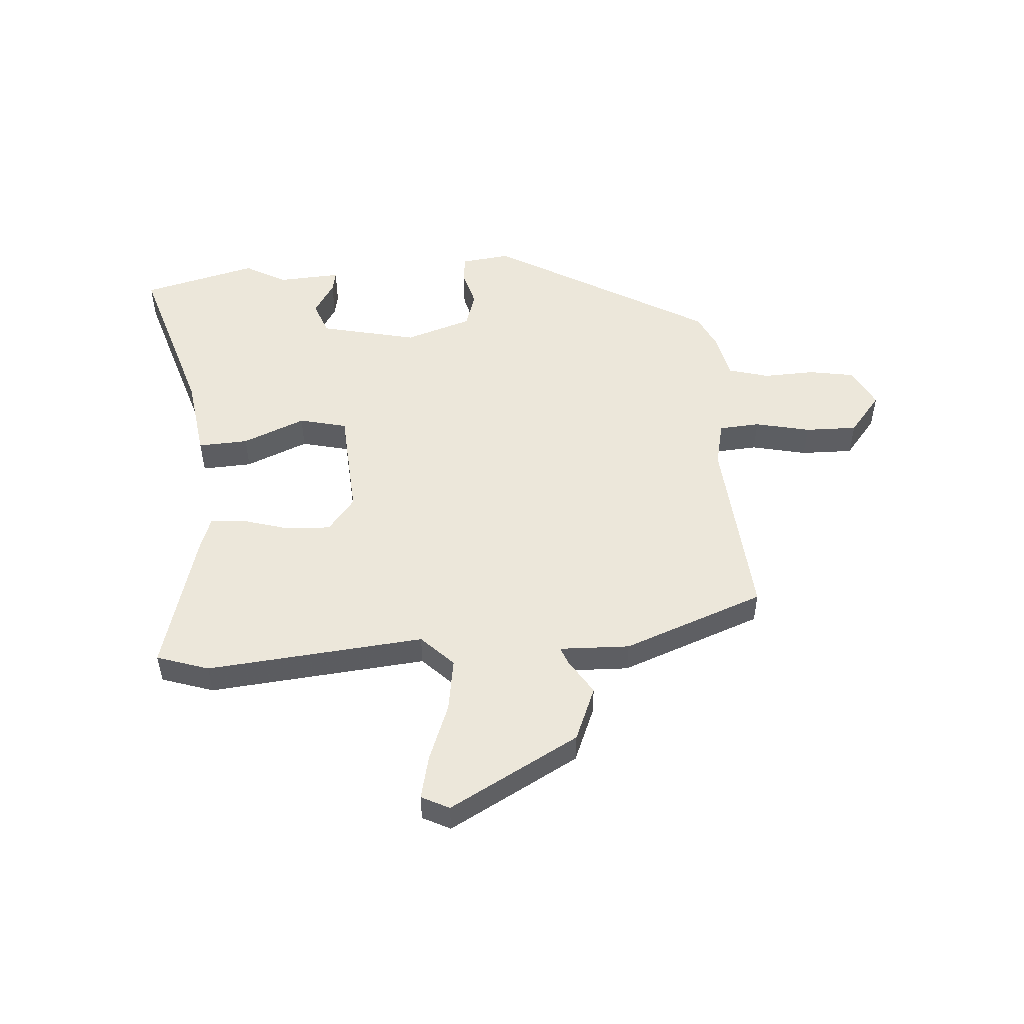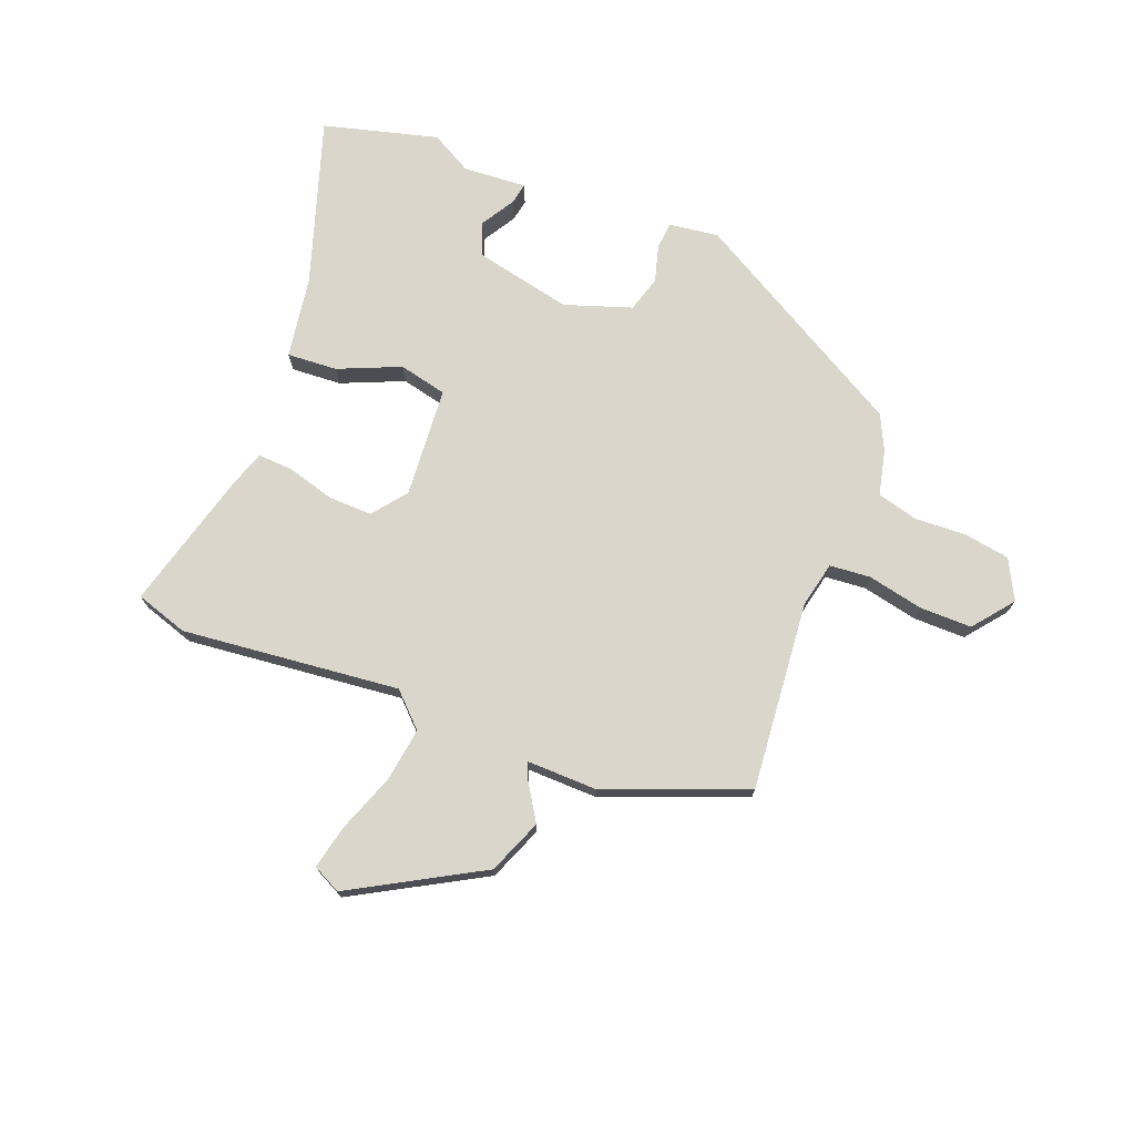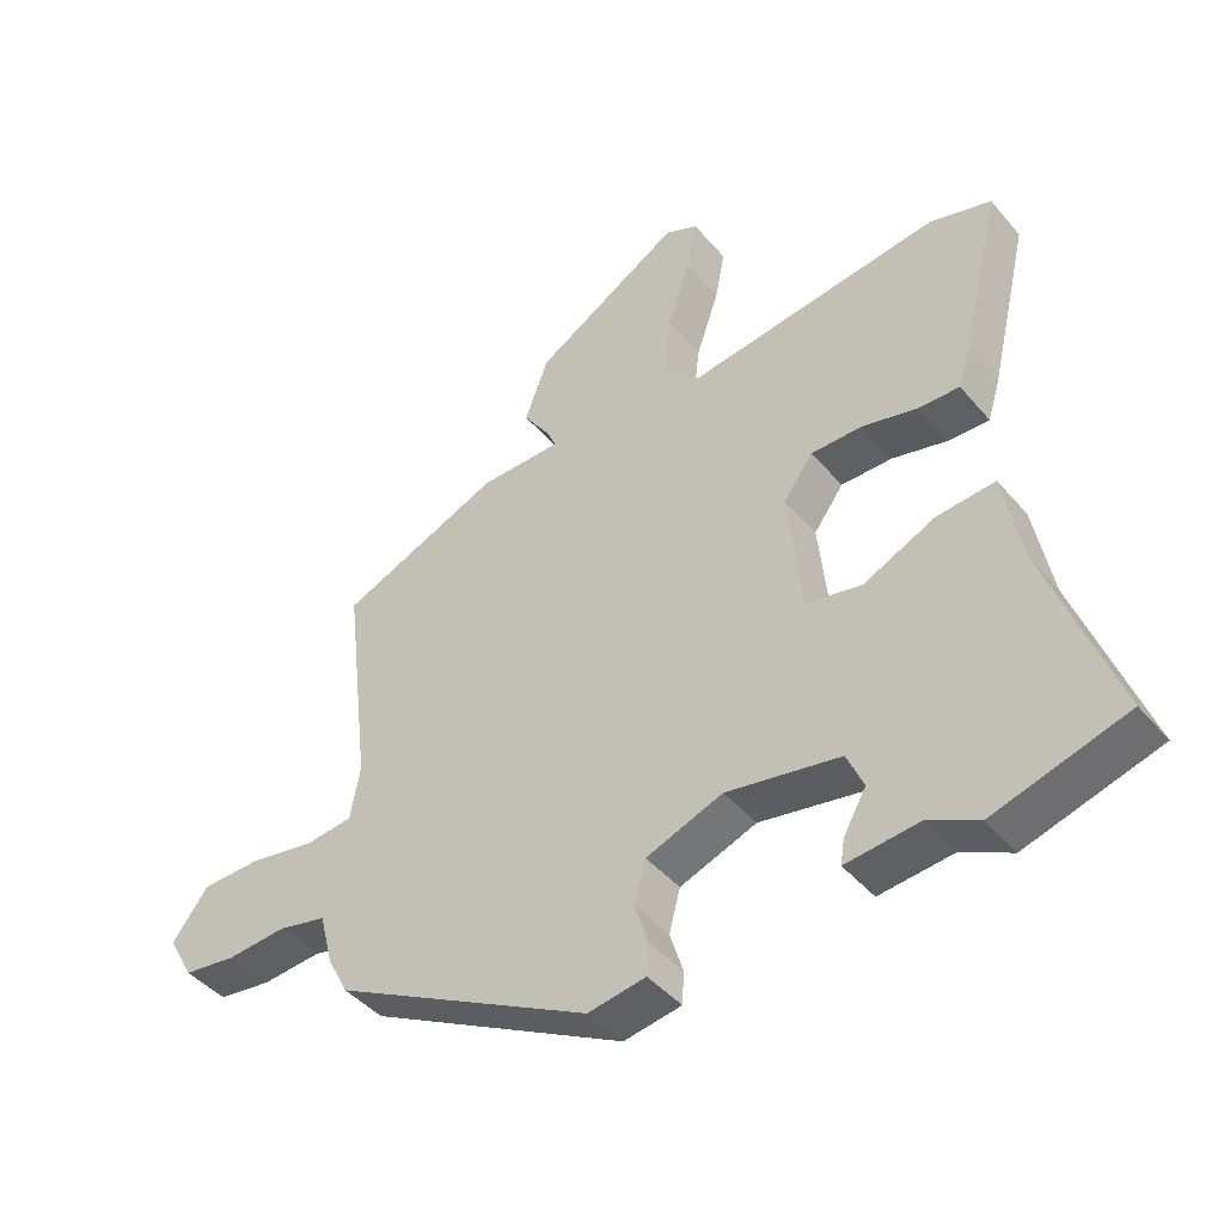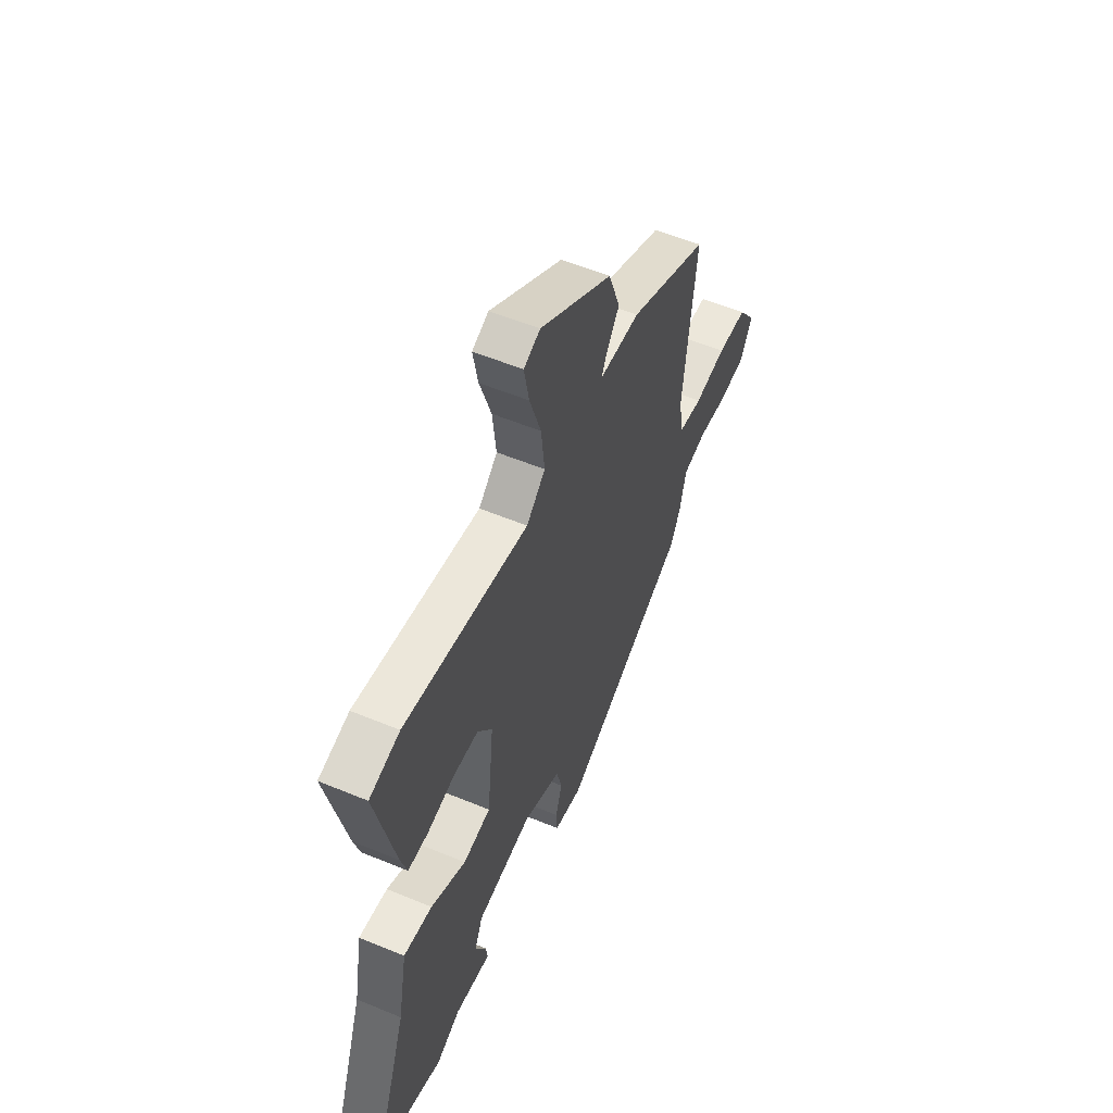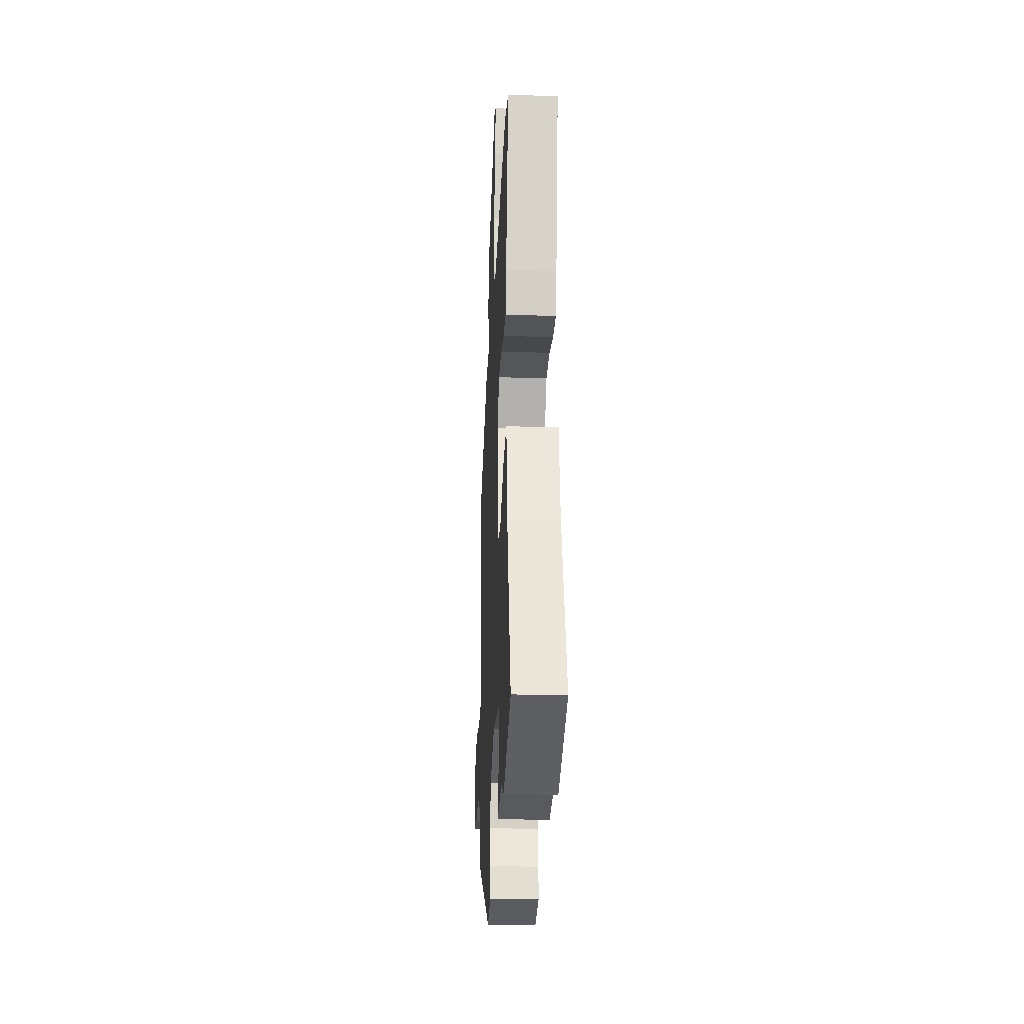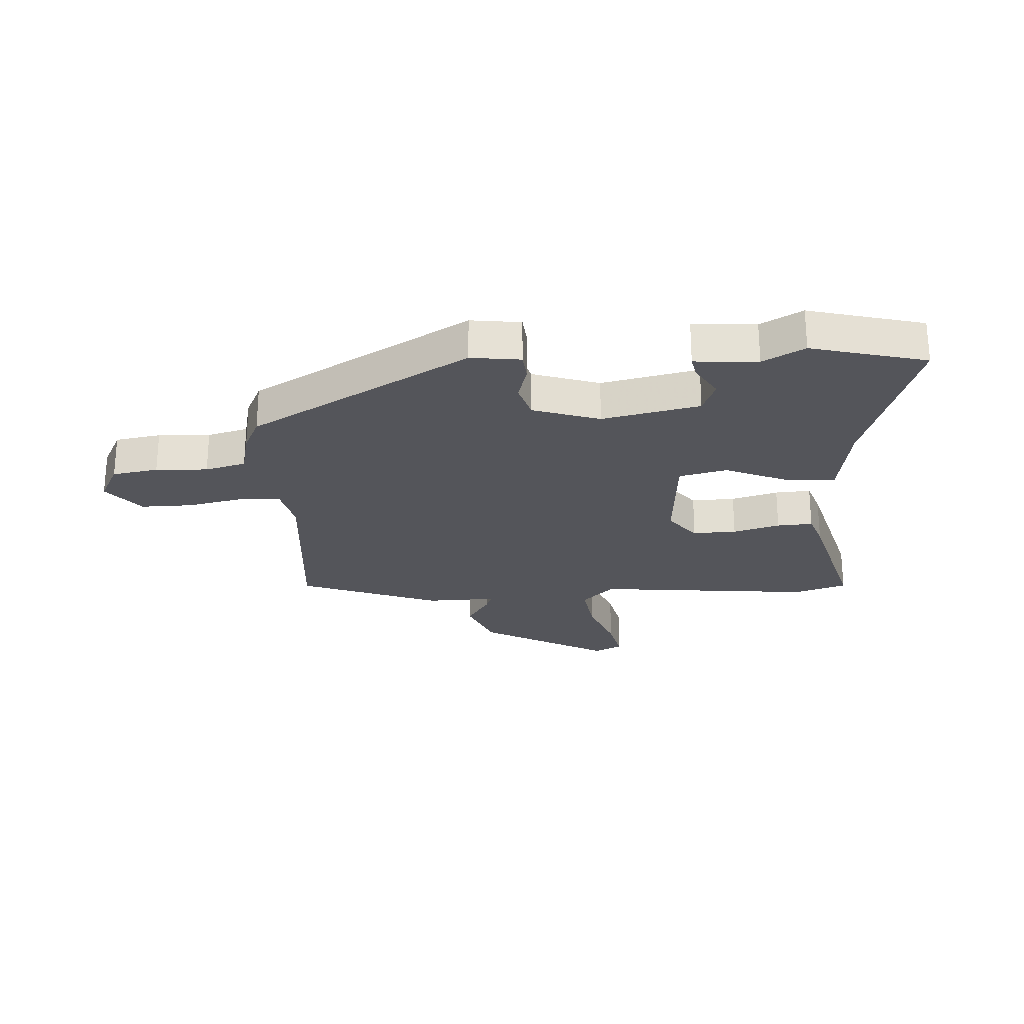
<metadata>
{"format":"obj","ext":"obj","renderer":"f3d","projection":"perspective","resolution":1024,"background":"white","views":[{"elev":51.1,"azim":-2.0,"up":"+Y"},{"elev":73.5,"azim":22.9,"up":"+Y"},{"elev":-43.9,"azim":-142.8,"up":"+Z"},{"elev":54.7,"azim":-66.2,"up":"+Z"},{"elev":-25.4,"azim":-92.6,"up":"+Z"},{"elev":-24.9,"azim":-174.8,"up":"+Y"}]}
</metadata>
<code>
v -0.566 0.07 0.481
v -0.473 0.07 0.508
v -0.091 0.07 0.457
v -0.033 0.07 0.511
v -0.044 0.07 0.606
v -0.079 0.07 0.709
v -0.094 0.07 0.787
v -0.044 0.07 0.81
v 0.179 0.07 0.676
v 0.215 0.07 0.579
v 0.173 0.07 0.517
v 0.16 0.07 0.487
v 0.284 0.07 0.486
v 0.529 0.07 0.383
v 0.489 0.07 0.05
v 0.504 0.07 -0.031
v 0.576 0.07 -0.039
v 0.674 0.07 -0.021
v 0.766 0.07 -0.023
v 0.82 0.07 -0.095
v 0.782 0.07 -0.164
v 0.701 0.07 -0.175
v 0.61 0.07 -0.168
v 0.538 0.07 -0.185
v 0.517 0.07 -0.265
v 0.486 0.07 -0.325
v 0.095 0.07 -0.533
v 0.008 0.07 -0.519
v 0.005 0.07 -0.471
v 0.025 0.07 -0.407
v 0.008 0.07 -0.343
v -0.108 0.07 -0.3
v -0.28 0.07 -0.332
v -0.305 0.07 -0.39
v -0.271 0.07 -0.45
v -0.265 0.07 -0.488
v -0.376 0.07 -0.477
v -0.45 0.07 -0.515
v -0.65 0.07 -0.456
v -0.547 0.07 -0.167
v -0.52 0.07 -0.022
v -0.432 0.07 -0.03
v -0.324 0.07 -0.08
v -0.239 0.07 -0.063
v -0.219 0.07 0.131
v -0.264 0.07 0.192
v -0.341 0.07 0.192
v -0.424 0.07 0.171
v -0.487 0.07 0.169
v -0.506 0.07 0.23
v -0.566 0 0.481
v -0.473 0 0.508
v -0.091 0 0.457
v -0.033 0 0.511
v -0.044 0 0.606
v -0.079 0 0.709
v -0.094 0 0.787
v -0.044 0 0.81
v 0.179 0 0.676
v 0.215 0 0.579
v 0.173 0 0.517
v 0.16 0 0.487
v 0.284 0 0.486
v 0.529 0 0.383
v 0.489 0 0.05
v 0.504 0 -0.031
v 0.576 0 -0.039
v 0.674 0 -0.021
v 0.766 0 -0.023
v 0.82 0 -0.095
v 0.782 0 -0.164
v 0.701 0 -0.175
v 0.61 0 -0.168
v 0.538 0 -0.185
v 0.517 0 -0.265
v 0.486 0 -0.325
v 0.095 0 -0.533
v 0.008 0 -0.519
v 0.005 0 -0.471
v 0.025 0 -0.407
v 0.008 0 -0.343
v -0.108 0 -0.3
v -0.28 0 -0.332
v -0.305 0 -0.39
v -0.271 0 -0.45
v -0.265 0 -0.488
v -0.376 0 -0.477
v -0.45 0 -0.515
v -0.65 0 -0.456
v -0.547 0 -0.167
v -0.52 0 -0.022
v -0.432 0 -0.03
v -0.324 0 -0.08
v -0.239 0 -0.063
v -0.219 0 0.131
v -0.264 0 0.192
v -0.341 0 0.192
v -0.424 0 0.171
v -0.487 0 0.169
v -0.506 0 0.23
f 1 2 3
f 50 1 3
f 49 50 3
f 48 49 3
f 47 48 3
f 46 47 3 4
f 45 46 4
f 44 45 4
f 40 41 42 43
f 40 43 44
f 39 40 44
f 38 39 44
f 37 38 44
f 34 35 36 37
f 37 44 4
f 34 37 4
f 33 34 4
f 28 29 30
f 27 28 30
f 26 27 30
f 25 26 30
f 24 25 30
f 24 30 31
f 21 22 23
f 20 21 23
f 19 20 23
f 18 19 23
f 17 18 23
f 16 17 23 24
f 12 13 14 15
f 12 15 16
f 9 10 11
f 8 9 11
f 7 8 11
f 6 7 11
f 5 6 11
f 4 5 11 12
f 4 12 16
f 33 4 16
f 32 33 16
f 16 24 31 32
f 53 52 51
f 53 51 100
f 53 100 99
f 53 99 98
f 53 98 97
f 54 53 97 96
f 54 96 95
f 54 95 94
f 93 92 91 90
f 94 93 90
f 94 90 89
f 94 89 88
f 94 88 87
f 87 86 85 84
f 54 94 87
f 54 87 84
f 54 84 83
f 80 79 78
f 80 78 77
f 80 77 76
f 80 76 75
f 80 75 74
f 81 80 74
f 73 72 71
f 73 71 70
f 73 70 69
f 73 69 68
f 73 68 67
f 74 73 67 66
f 65 64 63 62
f 66 65 62
f 61 60 59
f 61 59 58
f 61 58 57
f 61 57 56
f 61 56 55
f 62 61 55 54
f 66 62 54
f 66 54 83
f 66 83 82
f 82 81 74 66
f 1 51 52 2
f 2 52 53 3
f 3 53 54 4
f 4 54 55 5
f 5 55 56 6
f 6 56 57 7
f 7 57 58 8
f 8 58 59 9
f 9 59 60 10
f 10 60 61 11
f 11 61 62 12
f 12 62 63 13
f 13 63 64 14
f 14 64 65 15
f 15 65 66 16
f 16 66 67 17
f 17 67 68 18
f 18 68 69 19
f 19 69 70 20
f 20 70 71 21
f 21 71 72 22
f 22 72 73 23
f 23 73 74 24
f 24 74 75 25
f 25 75 76 26
f 26 76 77 27
f 27 77 78 28
f 28 78 79 29
f 29 79 80 30
f 30 80 81 31
f 31 81 82 32
f 32 82 83 33
f 33 83 84 34
f 34 84 85 35
f 35 85 86 36
f 36 86 87 37
f 37 87 88 38
f 38 88 89 39
f 39 89 90 40
f 40 90 91 41
f 41 91 92 42
f 42 92 93 43
f 43 93 94 44
f 44 94 95 45
f 45 95 96 46
f 46 96 97 47
f 47 97 98 48
f 48 98 99 49
f 49 99 100 50
f 50 100 51 1

</code>
